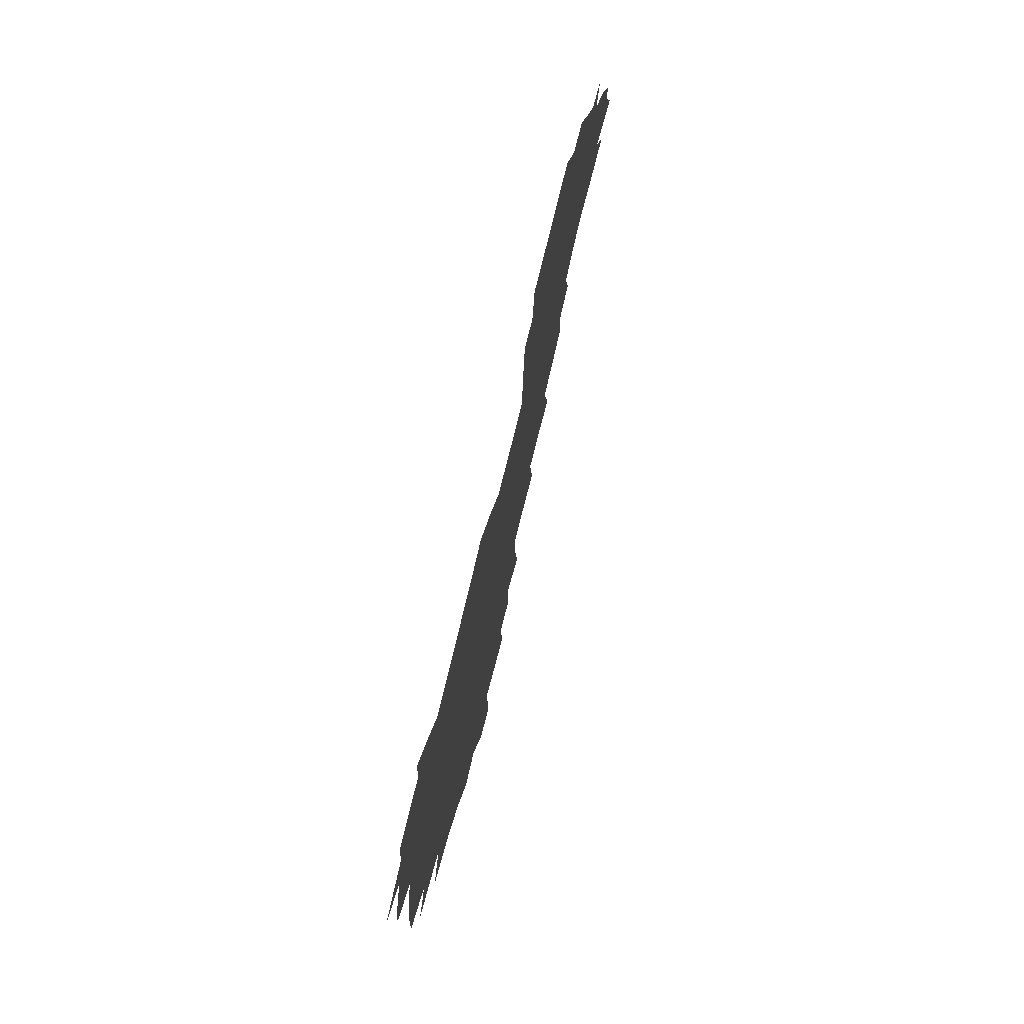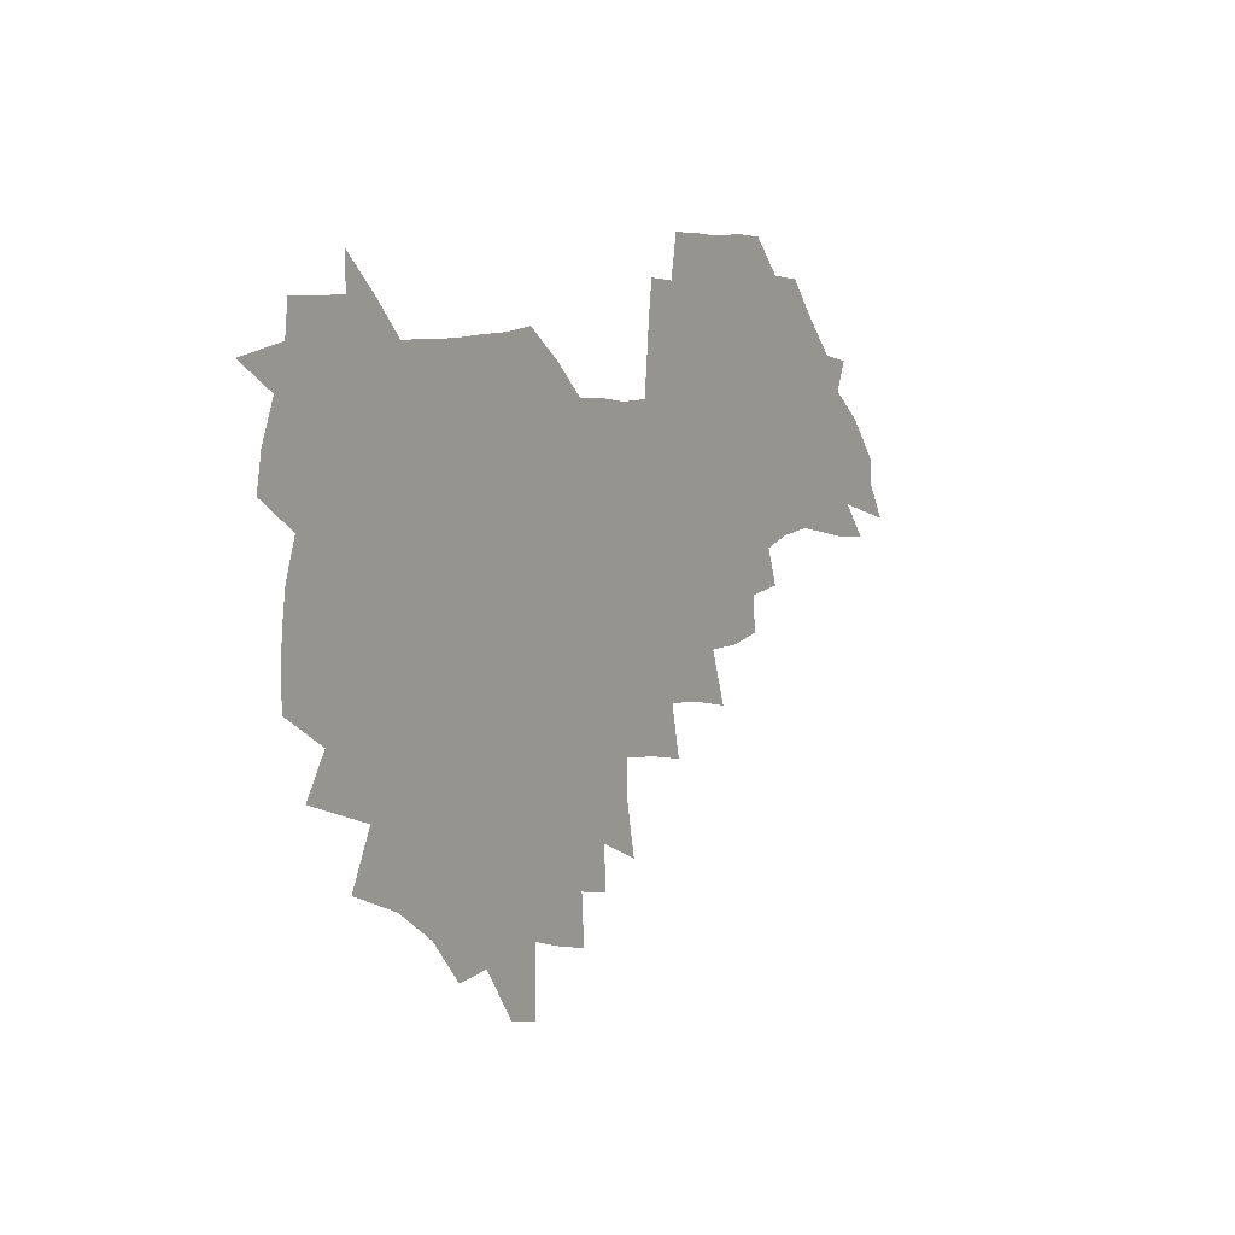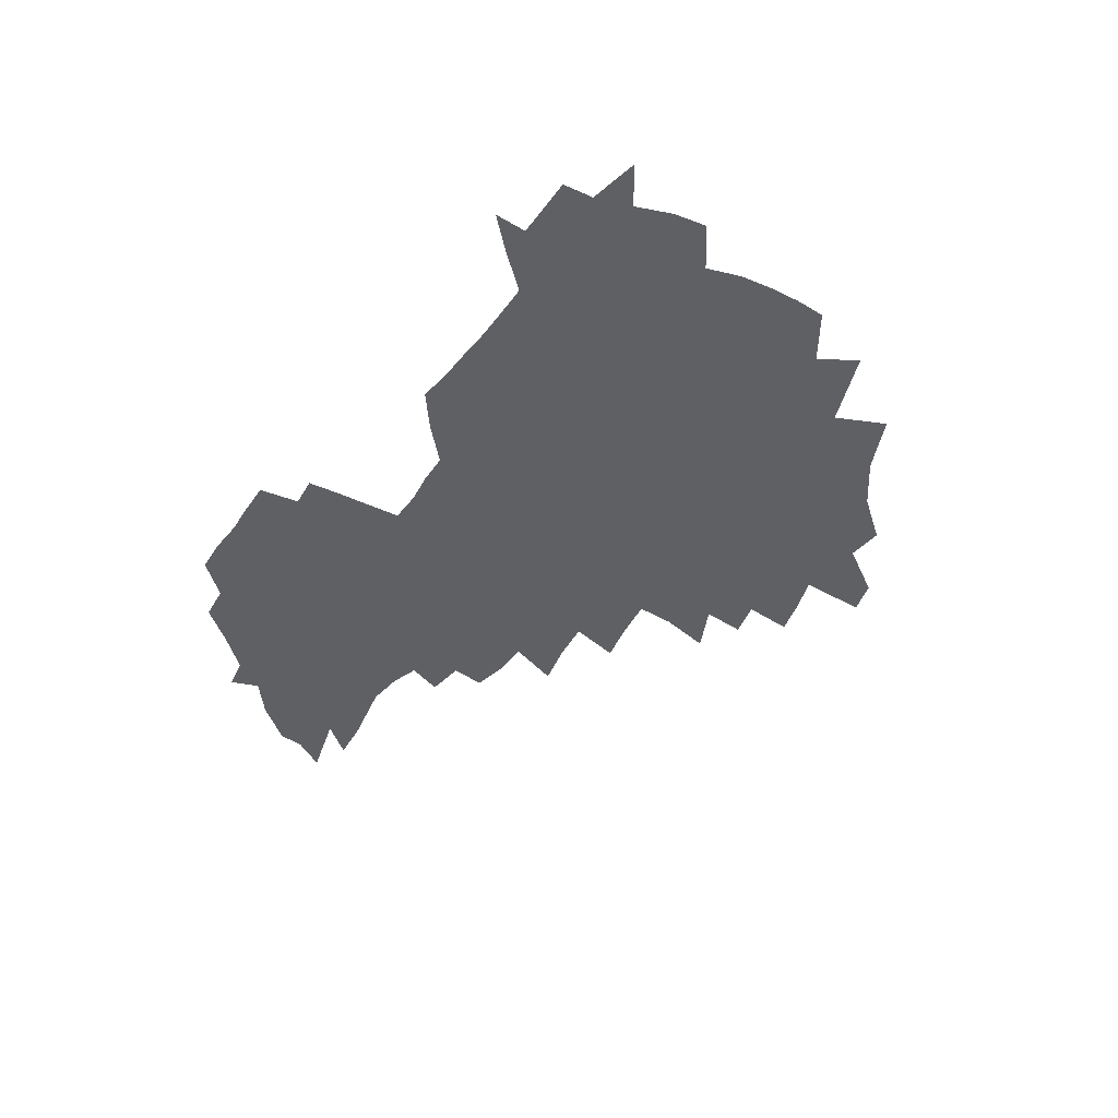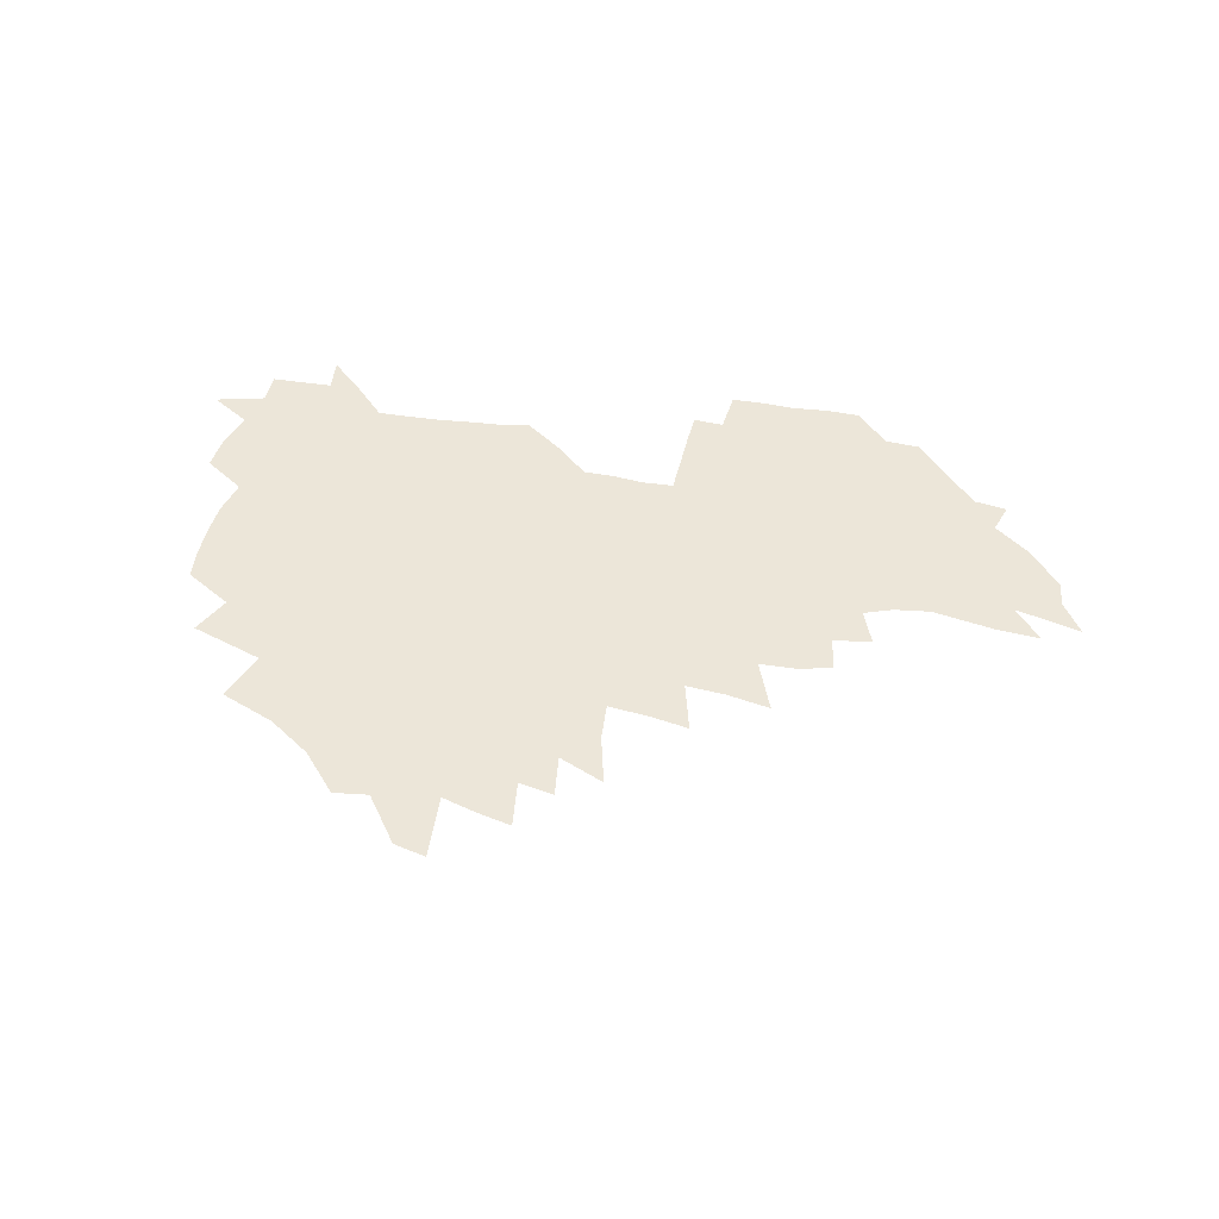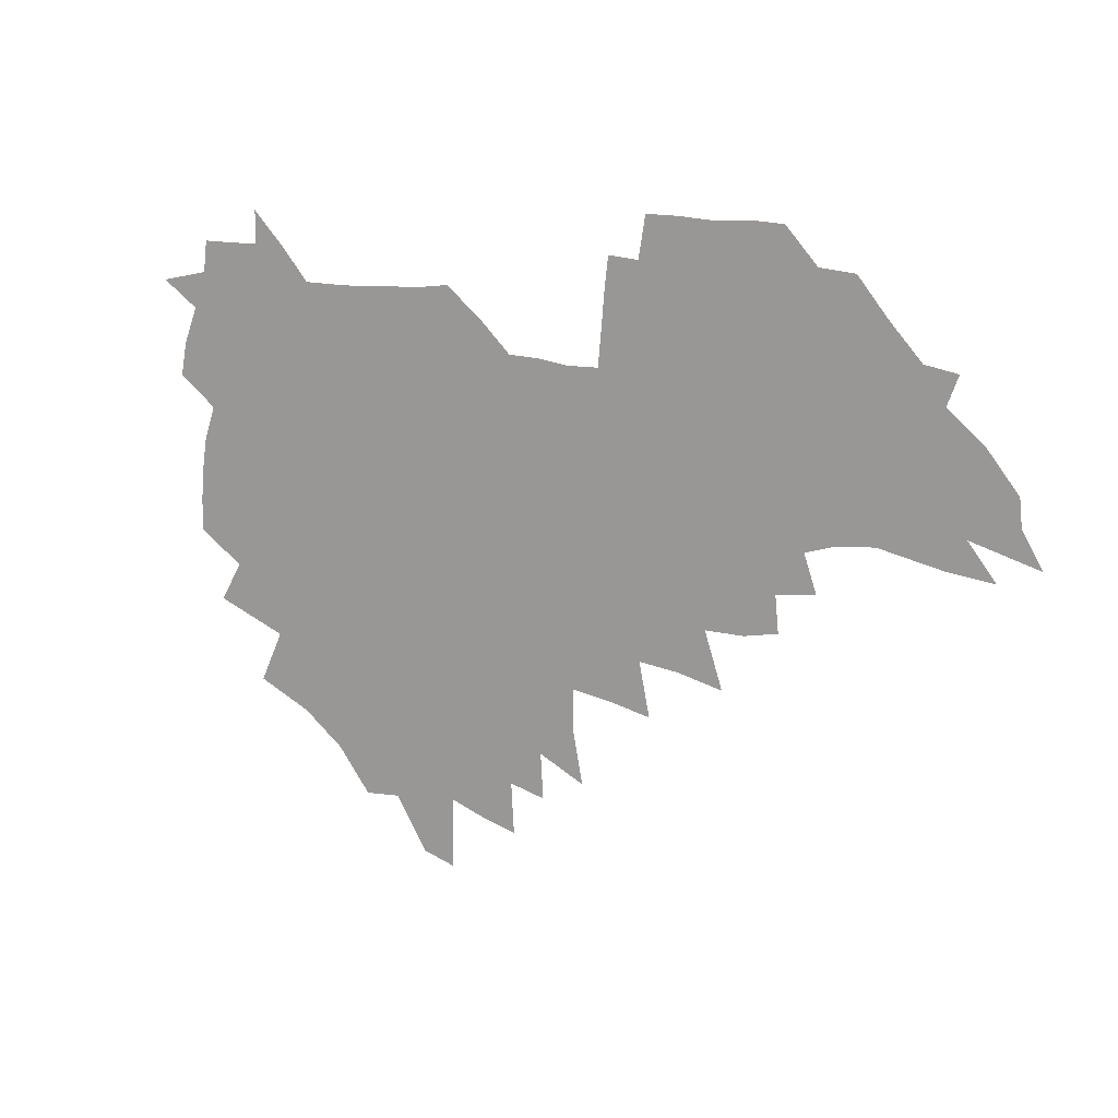
<metadata>
{"format":"obj","ext":"obj","renderer":"f3d","projection":"perspective","resolution":1024,"background":"white","views":[{"elev":69.2,"azim":-77.1,"up":"+Y"},{"elev":8.8,"azim":-56.5,"up":"+Y"},{"elev":-43.1,"azim":-124.4,"up":"+Z"},{"elev":49.1,"azim":8.3,"up":"+Z"},{"elev":11.3,"azim":32.0,"up":"+Y"}]}
</metadata>
<code>
v 206 264.6 0
v 214.1 221.9 0
v 216.8 236.5 0
v 223.2 252.8 0
v 228.9 268.9 0
v 230.5 282.9 0
v 224 151.6 0
v 223.8 165.2 0
v 224.8 179.1 0
v 226.8 193.2 0
v 232 208.6 0
v 235 223.6 0
v 236.3 238.2 0
v 239.3 253.3 0
v 242.6 268.5 0
v 244.3 282.5 0
v 234.5 121 0
v 244.7 137.7 0
v 248.6 152.4 0
v 249.2 166.2 0
v 247.3 180.2 0
v 247.7 194.5 0
v 248.7 208.8 0
v 252.6 224.1 0
v 252.6 238.5 0
v 253.8 253 0
v 255.8 267.4 0
v 258.7 282.3 0
v 258.6 297.1 0
v 256.8 86.17 0
v 267.2 108.2 0
v 268.4 123.8 0
v 275 140 0
v 278 154 0
v 273.7 167.4 0
v 269.1 181.1 0
v 265.1 195.1 0
v 267.4 209.5 0
v 269.1 224.1 0
v 269.3 238.5 0
v 270.5 253.1 0
v 272.1 267.6 0
v 273.3 282 0
v 281.3 74.88 0
v 287.8 95.54 0
v 288.5 110.7 0
v 290 125.9 0
v 292.7 141.1 0
v 292.1 154.5 0
v 293.8 168.2 0
v 289.4 181.8 0
v 286 195.7 0
v 285.3 209.8 0
v 283.7 224.1 0
v 284.8 238.3 0
v 285.1 252.7 0
v 286.4 267 0
v 299.9 60.6 0
v 303.5 81.36 0
v 303.3 96.04 0
v 304.8 111.9 0
v 306.2 127 0
v 308.1 141.9 0
v 307.3 155 0
v 309 168.8 0
v 308.7 181.9 0
v 304.9 195.8 0
v 304.2 209.7 0
v 302.8 223.9 0
v 301.3 238.1 0
v 301.6 252.3 0
v 301.5 266.5 0
v 314.9 41.65 0
v 317.7 65.31 0
v 318.5 82.15 0
v 319 97.54 0
v 319.7 112.6 0
v 320.8 127.5 0
v 322.9 143.1 0
v 323.8 156.5 0
v 322.8 169.2 0
v 322.6 182.5 0
v 322.2 195.9 0
v 320.8 209.6 0
v 320.9 223.3 0
v 318.7 237.7 0
v 317.5 252 0
v 316.7 266.4 0
v 331.2 42.89 0
v 332.8 67.19 0
v 333.4 83.6 0
v 333.5 98.33 0
v 335.1 114.8 0
v 335.3 128.6 0
v 335.7 142.2 0
v 336.1 156 0
v 337.1 170.1 0
v 336.7 182.8 0
v 336.2 196 0
v 335 209.8 0
v 334.4 223.6 0
v 333.9 237.6 0
v 333.2 251.6 0
v 331.1 267 0
v 345.8 20.08 0
v 346.4 47.21 0
v 346.9 66.6 0
v 347.3 83.98 0
v 347.5 98.38 0
v 348.2 114.5 0
v 348.5 127.6 0
v 349 142.3 0
v 349.4 156.7 0
v 349.6 170.3 0
v 349.6 183 0
v 349.1 196.4 0
v 348.6 210 0
v 347.8 223.9 0
v 348.1 237.7 0
v 347.2 251.8 0
v 345.7 267.3 0
v 360.6 15.72 0
v 360.7 45.95 0
v 361.3 62.68 0
v 361.2 82.14 0
v 361.4 98.17 0
v 361.6 113.3 0
v 362 127.6 0
v 362.3 141.8 0
v 362.6 155.7 0
v 362.7 169.4 0
v 362.6 183.1 0
v 362.5 196.6 0
v 362.2 210.3 0
v 362.1 224 0
v 361.6 238.3 0
v 360.8 252.9 0
v 360 268.8 0
v 361 286 0
v 376.6 40.4 0
v 375.9 61.18 0
v 375 81.89 0
v 375.4 96.39 0
v 375.6 111.3 0
v 375.6 126.6 0
v 376.3 140.3 0
v 376.3 154.6 0
v 376 169.6 0
v 376 183 0
v 376 196.6 0
v 375.8 210.4 0
v 375.8 224.4 0
v 376.2 240.3 0
v 376.2 256 0
v 392.4 36.04 0
v 391.1 58.01 0
v 389.9 78.17 0
v 389.7 94.34 0
v 389.7 109.9 0
v 390 124.6 0
v 390.8 138.6 0
v 390.8 153.1 0
v 389.3 169.4 0
v 389.3 183 0
v 389.5 196.6 0
v 389.6 210.5 0
v 389.9 224.7 0
v 391 241.6 0
v 407.2 53.96 0
v 406 73.4 0
v 404.5 92.15 0
v 405.5 106.9 0
v 405.5 122.1 0
v 406.1 136.8 0
v 405.4 152.3 0
v 404.7 167.5 0
v 403.9 182.3 0
v 403.4 196.6 0
v 403.5 210.4 0
v 403.7 224.2 0
v 405.1 240.9 0
v 426.6 63.25 0
v 422.1 86.45 0
v 421.9 103.6 0
v 423.4 118.3 0
v 421.2 136.2 0
v 420.7 151.1 0
v 419.2 167.1 0
v 418.3 181.9 0
v 417.3 196.5 0
v 417.3 210.3 0
v 417.8 224.3 0
v 419.2 238.8 0
v 440.6 100.8 0
v 438.2 119.6 0
v 437.5 134.8 0
v 435.7 150.8 0
v 433.6 167.2 0
v 433 181.4 0
v 431.1 196.7 0
v 432.1 210.3 0
v 431.8 224.1 0
v 433.6 238.9 0
v 435 253.3 0
v 436.6 270.3 0
v 438.2 284.1 0
v 458.6 96.73 0
v 453.8 119.7 0
v 452.4 135.6 0
v 450.3 151.7 0
v 448.5 167.3 0
v 447.3 181.8 0
v 445.9 196.4 0
v 446.5 210.1 0
v 445.7 224 0
v 447.2 238.1 0
v 448.6 252.5 0
v 450.5 268.1 0
v 452.1 282.7 0
v 455.2 300.9 0
v 472 117.4 0
v 467.8 136.5 0
v 465.4 152.4 0
v 462.5 168.6 0
v 461.5 182.6 0
v 461.4 196.6 0
v 460.1 210.6 0
v 458.6 223.8 0
v 462.4 238.8 0
v 464.1 253.4 0
v 464.6 267.4 0
v 466.4 282.3 0
v 470 300.4 0
v 492 112.7 0
v 484 136.5 0
v 480.8 153.1 0
v 479.2 168 0
v 476.8 182.9 0
v 476.5 196.9 0
v 476.3 210.8 0
v 476.2 224.8 0
v 478 239.2 0
v 478.3 253.2 0
v 480.2 267.9 0
v 482.2 283.1 0
v 484.7 299.2 0
v 501.5 136.3 0
v 497.1 153.8 0
v 493.9 169.3 0
v 492.1 183.5 0
v 491.5 197.3 0
v 491.8 211.1 0
v 491.8 225 0
v 492.8 239.1 0
v 494 253.3 0
v 497 268.6 0
v 497.6 282.9 0
v 501.1 299.8 0
v 516.6 139 0
v 515.2 154.6 0
v 510.3 170.4 0
v 508.3 184.3 0
v 504.8 198.3 0
v 505.2 211.2 0
v 507.7 225.3 0
v 507.6 238.9 0
v 509 253 0
v 512.6 268.3 0
v 511.9 282.2 0
v 516.4 298.7 0
v 532.8 156.5 0
v 527.2 172.6 0
v 524.3 185.6 0
v 523.4 198.7 0
v 521.2 211.9 0
v 522.2 225.2 0
v 521.4 238.6 0
v 523.3 252.3 0
v 526.4 267.3 0
v 530.6 282.9 0
v 540.6 176.5 0
v 538.7 187.5 0
v 537.5 199.6 0
v 536.1 212.2 0
v 535.8 225 0
v 540.1 238.6 0
v 539.7 252.1 0
v 542.6 266.2 0
v 546.7 281.2 0
v 557.3 177.8 0
v 554.2 188.8 0
v 552.1 200.2 0
v 551.4 212.1 0
v 552.9 224.5 0
v 555.8 237.5 0
v 557 250.9 0
v 560.1 264.7 0
v 586.6 171.4 0
v 570.3 188.7 0
v 568.2 200 0
v 567.7 211.4 0
v 569.5 223.2 0
v 569.6 235.9 0
v 574.5 248.8 0
v 606.4 168.9 0
v 594.2 184.4 0
v 587.5 197.9 0
v 584 210.2 0
v 583.8 221.6 0
v 584.1 233.3 0
v 589.1 246 0
v 624.3 175.5 0
v 615.3 190.7 0
v 614.2 202.4 0
v 599.9 220.3 0
f 4 5 1
f 11 12 2
f 2 12 3
f 12 13 3
f 3 13 4
f 13 14 4
f 4 14 5
f 14 15 5
f 5 15 6
f 15 16 6
f 18 19 7
f 7 19 8
f 19 20 8
f 8 20 9
f 20 21 9
f 9 21 10
f 21 22 10
f 10 22 11
f 22 23 11
f 11 23 12
f 23 24 12
f 12 24 13
f 24 25 13
f 13 25 14
f 25 26 14
f 14 26 15
f 26 27 15
f 15 27 16
f 27 28 16
f 31 32 17
f 17 32 18
f 32 33 18
f 18 33 19
f 33 34 19
f 19 34 20
f 34 35 20
f 20 35 21
f 35 36 21
f 21 36 22
f 36 37 22
f 22 37 23
f 37 38 23
f 23 38 24
f 38 39 24
f 24 39 25
f 39 40 25
f 25 40 26
f 40 41 26
f 26 41 27
f 41 42 27
f 27 42 28
f 42 43 28
f 28 43 29
f 44 45 30
f 30 45 31
f 45 46 31
f 31 46 32
f 46 47 32
f 32 47 33
f 47 48 33
f 33 48 34
f 48 49 34
f 34 49 35
f 49 50 35
f 35 50 36
f 50 51 36
f 36 51 37
f 51 52 37
f 37 52 38
f 52 53 38
f 38 53 39
f 53 54 39
f 39 54 40
f 54 55 40
f 40 55 41
f 55 56 41
f 41 56 42
f 56 57 42
f 42 57 43
f 58 59 44
f 44 59 45
f 59 60 45
f 45 60 46
f 60 61 46
f 46 61 47
f 61 62 47
f 47 62 48
f 62 63 48
f 48 63 49
f 63 64 49
f 49 64 50
f 64 65 50
f 50 65 51
f 65 66 51
f 51 66 52
f 66 67 52
f 52 67 53
f 67 68 53
f 53 68 54
f 68 69 54
f 54 69 55
f 69 70 55
f 55 70 56
f 70 71 56
f 56 71 57
f 71 72 57
f 73 74 58
f 58 74 59
f 74 75 59
f 59 75 60
f 75 76 60
f 60 76 61
f 76 77 61
f 61 77 62
f 77 78 62
f 62 78 63
f 78 79 63
f 63 79 64
f 79 80 64
f 64 80 65
f 80 81 65
f 65 81 66
f 81 82 66
f 66 82 67
f 82 83 67
f 67 83 68
f 83 84 68
f 68 84 69
f 84 85 69
f 69 85 70
f 85 86 70
f 70 86 71
f 86 87 71
f 71 87 72
f 87 88 72
f 73 89 74
f 89 90 74
f 74 90 75
f 90 91 75
f 75 91 76
f 91 92 76
f 76 92 77
f 92 93 77
f 77 93 78
f 93 94 78
f 78 94 79
f 94 95 79
f 79 95 80
f 95 96 80
f 80 96 81
f 96 97 81
f 81 97 82
f 97 98 82
f 82 98 83
f 98 99 83
f 83 99 84
f 99 100 84
f 84 100 85
f 100 101 85
f 85 101 86
f 101 102 86
f 86 102 87
f 102 103 87
f 87 103 88
f 103 104 88
f 105 106 89
f 89 106 90
f 106 107 90
f 90 107 91
f 107 108 91
f 91 108 92
f 108 109 92
f 92 109 93
f 109 110 93
f 93 110 94
f 110 111 94
f 94 111 95
f 111 112 95
f 95 112 96
f 112 113 96
f 96 113 97
f 113 114 97
f 97 114 98
f 114 115 98
f 98 115 99
f 115 116 99
f 99 116 100
f 116 117 100
f 100 117 101
f 117 118 101
f 101 118 102
f 118 119 102
f 102 119 103
f 119 120 103
f 103 120 104
f 120 121 104
f 105 122 106
f 122 123 106
f 106 123 107
f 123 124 107
f 107 124 108
f 124 125 108
f 108 125 109
f 125 126 109
f 109 126 110
f 126 127 110
f 110 127 111
f 127 128 111
f 111 128 112
f 128 129 112
f 112 129 113
f 129 130 113
f 113 130 114
f 130 131 114
f 114 131 115
f 131 132 115
f 115 132 116
f 132 133 116
f 116 133 117
f 133 134 117
f 117 134 118
f 134 135 118
f 118 135 119
f 135 136 119
f 119 136 120
f 136 137 120
f 120 137 121
f 137 138 121
f 123 140 124
f 140 141 124
f 124 141 125
f 141 142 125
f 125 142 126
f 142 143 126
f 126 143 127
f 143 144 127
f 127 144 128
f 144 145 128
f 128 145 129
f 145 146 129
f 129 146 130
f 146 147 130
f 130 147 131
f 147 148 131
f 131 148 132
f 148 149 132
f 132 149 133
f 149 150 133
f 133 150 134
f 150 151 134
f 134 151 135
f 151 152 135
f 135 152 136
f 152 153 136
f 136 153 137
f 153 154 137
f 137 154 138
f 140 155 141
f 155 156 141
f 141 156 142
f 156 157 142
f 142 157 143
f 157 158 143
f 143 158 144
f 158 159 144
f 144 159 145
f 159 160 145
f 145 160 146
f 160 161 146
f 146 161 147
f 161 162 147
f 147 162 148
f 162 163 148
f 148 163 149
f 163 164 149
f 149 164 150
f 164 165 150
f 150 165 151
f 165 166 151
f 151 166 152
f 166 167 152
f 152 167 153
f 167 168 153
f 153 168 154
f 156 169 157
f 169 170 157
f 157 170 158
f 170 171 158
f 158 171 159
f 171 172 159
f 159 172 160
f 172 173 160
f 160 173 161
f 173 174 161
f 161 174 162
f 174 175 162
f 162 175 163
f 175 176 163
f 163 176 164
f 176 177 164
f 164 177 165
f 177 178 165
f 165 178 166
f 178 179 166
f 166 179 167
f 179 180 167
f 167 180 168
f 180 181 168
f 170 182 171
f 182 183 171
f 171 183 172
f 183 184 172
f 172 184 173
f 184 185 173
f 173 185 174
f 185 186 174
f 174 186 175
f 186 187 175
f 175 187 176
f 187 188 176
f 176 188 177
f 188 189 177
f 177 189 178
f 189 190 178
f 178 190 179
f 190 191 179
f 179 191 180
f 191 192 180
f 180 192 181
f 192 193 181
f 184 194 185
f 194 195 185
f 185 195 186
f 195 196 186
f 186 196 187
f 196 197 187
f 187 197 188
f 197 198 188
f 188 198 189
f 198 199 189
f 189 199 190
f 199 200 190
f 190 200 191
f 200 201 191
f 191 201 192
f 201 202 192
f 192 202 193
f 202 203 193
f 194 207 195
f 207 208 195
f 195 208 196
f 208 209 196
f 196 209 197
f 209 210 197
f 197 210 198
f 210 211 198
f 198 211 199
f 211 212 199
f 199 212 200
f 212 213 200
f 200 213 201
f 213 214 201
f 201 214 202
f 214 215 202
f 202 215 203
f 215 216 203
f 203 216 204
f 216 217 204
f 204 217 205
f 217 218 205
f 205 218 206
f 218 219 206
f 208 221 209
f 221 222 209
f 209 222 210
f 222 223 210
f 210 223 211
f 223 224 211
f 211 224 212
f 224 225 212
f 212 225 213
f 225 226 213
f 213 226 214
f 226 227 214
f 214 227 215
f 227 228 215
f 215 228 216
f 228 229 216
f 216 229 217
f 229 230 217
f 217 230 218
f 230 231 218
f 218 231 219
f 231 232 219
f 219 232 220
f 232 233 220
f 221 234 222
f 234 235 222
f 222 235 223
f 235 236 223
f 223 236 224
f 236 237 224
f 224 237 225
f 237 238 225
f 225 238 226
f 238 239 226
f 226 239 227
f 239 240 227
f 227 240 228
f 240 241 228
f 228 241 229
f 241 242 229
f 229 242 230
f 242 243 230
f 230 243 231
f 243 244 231
f 231 244 232
f 244 245 232
f 232 245 233
f 245 246 233
f 235 247 236
f 247 248 236
f 236 248 237
f 248 249 237
f 237 249 238
f 249 250 238
f 238 250 239
f 250 251 239
f 239 251 240
f 251 252 240
f 240 252 241
f 252 253 241
f 241 253 242
f 253 254 242
f 242 254 243
f 254 255 243
f 243 255 244
f 255 256 244
f 244 256 245
f 256 257 245
f 245 257 246
f 257 258 246
f 247 259 248
f 259 260 248
f 248 260 249
f 260 261 249
f 249 261 250
f 261 262 250
f 250 262 251
f 262 263 251
f 251 263 252
f 263 264 252
f 252 264 253
f 264 265 253
f 253 265 254
f 265 266 254
f 254 266 255
f 266 267 255
f 255 267 256
f 267 268 256
f 256 268 257
f 268 269 257
f 257 269 258
f 269 270 258
f 260 271 261
f 271 272 261
f 261 272 262
f 272 273 262
f 262 273 263
f 273 274 263
f 263 274 264
f 274 275 264
f 264 275 265
f 275 276 265
f 265 276 266
f 276 277 266
f 266 277 267
f 277 278 267
f 267 278 268
f 278 279 268
f 268 279 269
f 279 280 269
f 269 280 270
f 272 281 273
f 281 282 273
f 273 282 274
f 282 283 274
f 274 283 275
f 283 284 275
f 275 284 276
f 284 285 276
f 276 285 277
f 285 286 277
f 277 286 278
f 286 287 278
f 278 287 279
f 287 288 279
f 279 288 280
f 288 289 280
f 281 290 282
f 290 291 282
f 282 291 283
f 291 292 283
f 283 292 284
f 292 293 284
f 284 293 285
f 293 294 285
f 285 294 286
f 294 295 286
f 286 295 287
f 295 296 287
f 287 296 288
f 296 297 288
f 288 297 289
f 290 298 291
f 298 299 291
f 291 299 292
f 299 300 292
f 292 300 293
f 300 301 293
f 293 301 294
f 301 302 294
f 294 302 295
f 302 303 295
f 295 303 296
f 303 304 296
f 296 304 297
f 298 305 299
f 305 306 299
f 299 306 300
f 306 307 300
f 300 307 301
f 307 308 301
f 301 308 302
f 308 309 302
f 302 309 303
f 309 310 303
f 303 310 304
f 310 311 304
f 306 312 307
f 312 313 307
f 307 313 308
f 313 314 308
f 308 314 309
f 314 315 309
f 309 315 310

</code>
